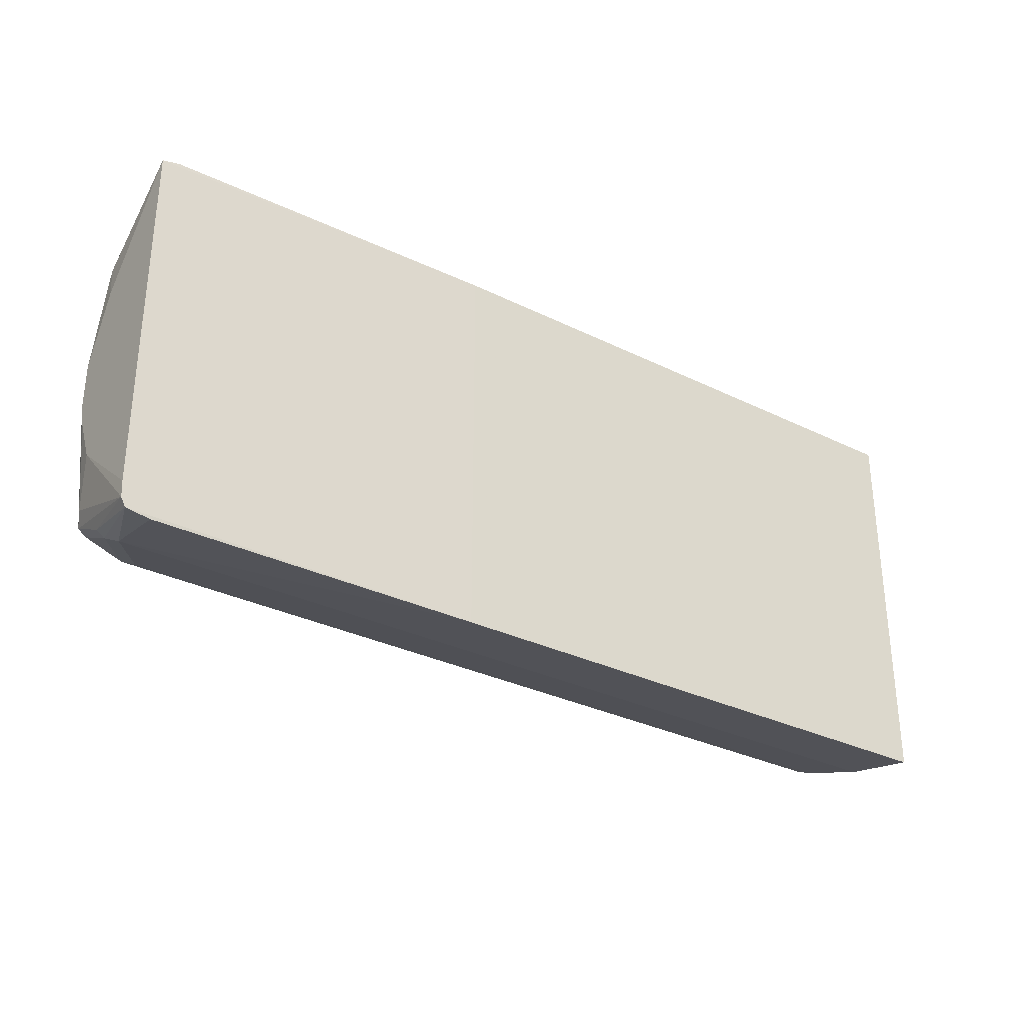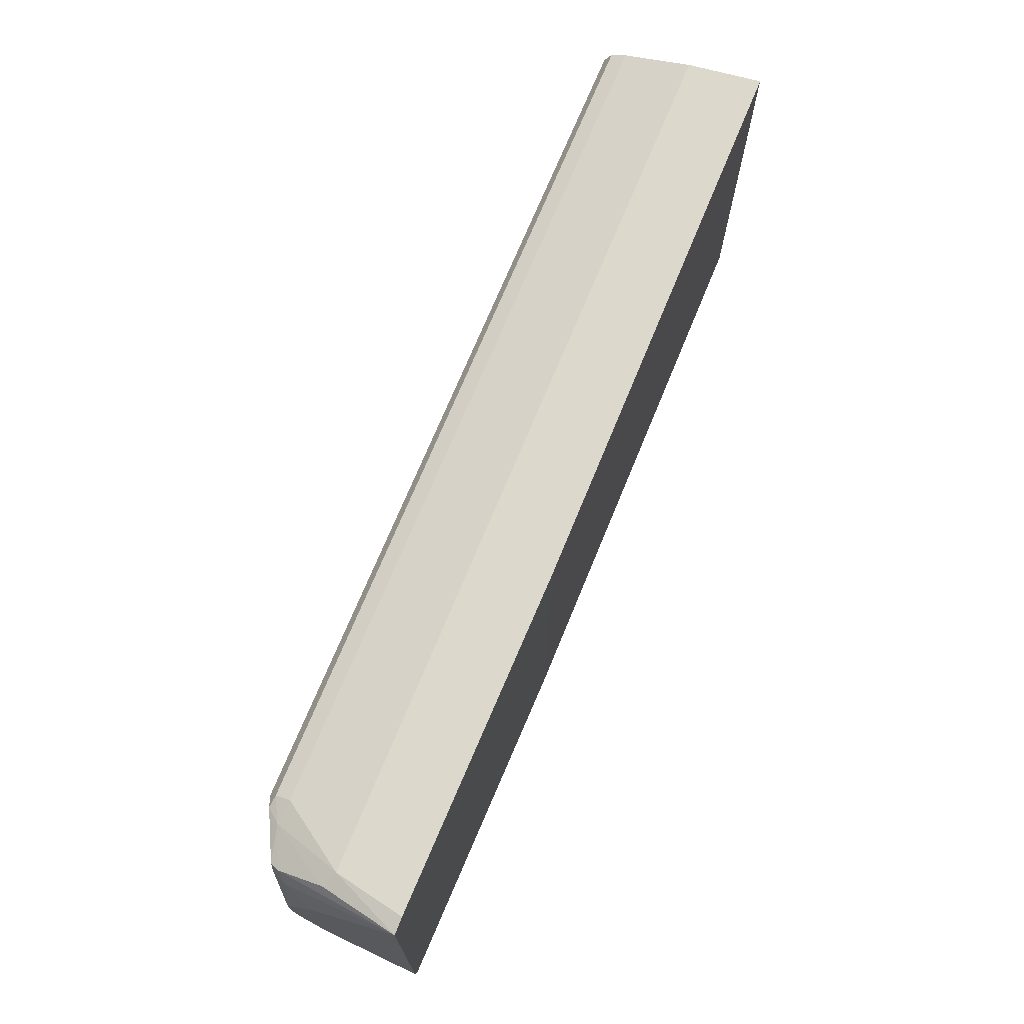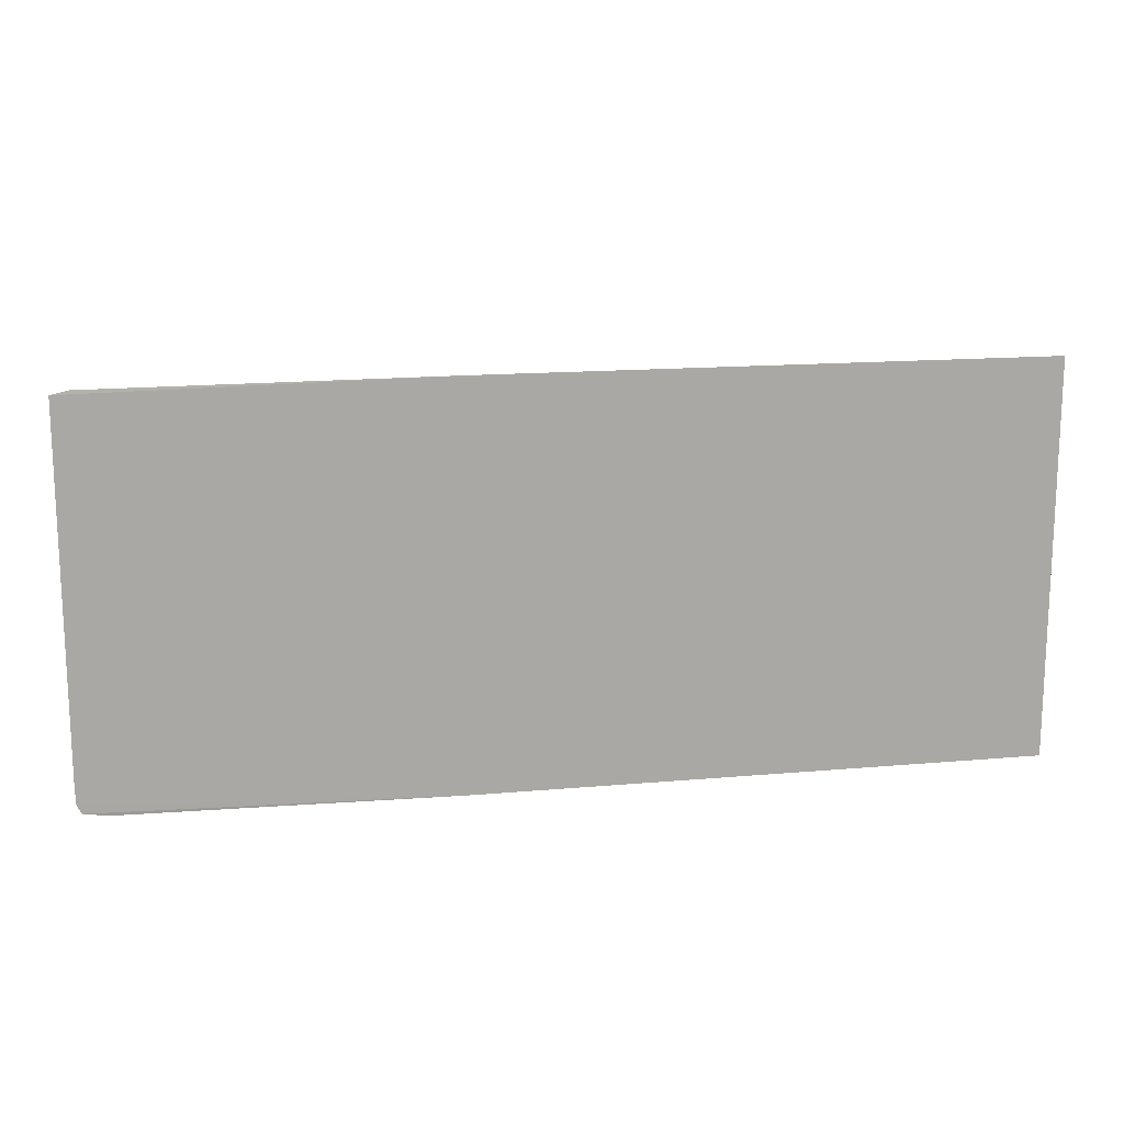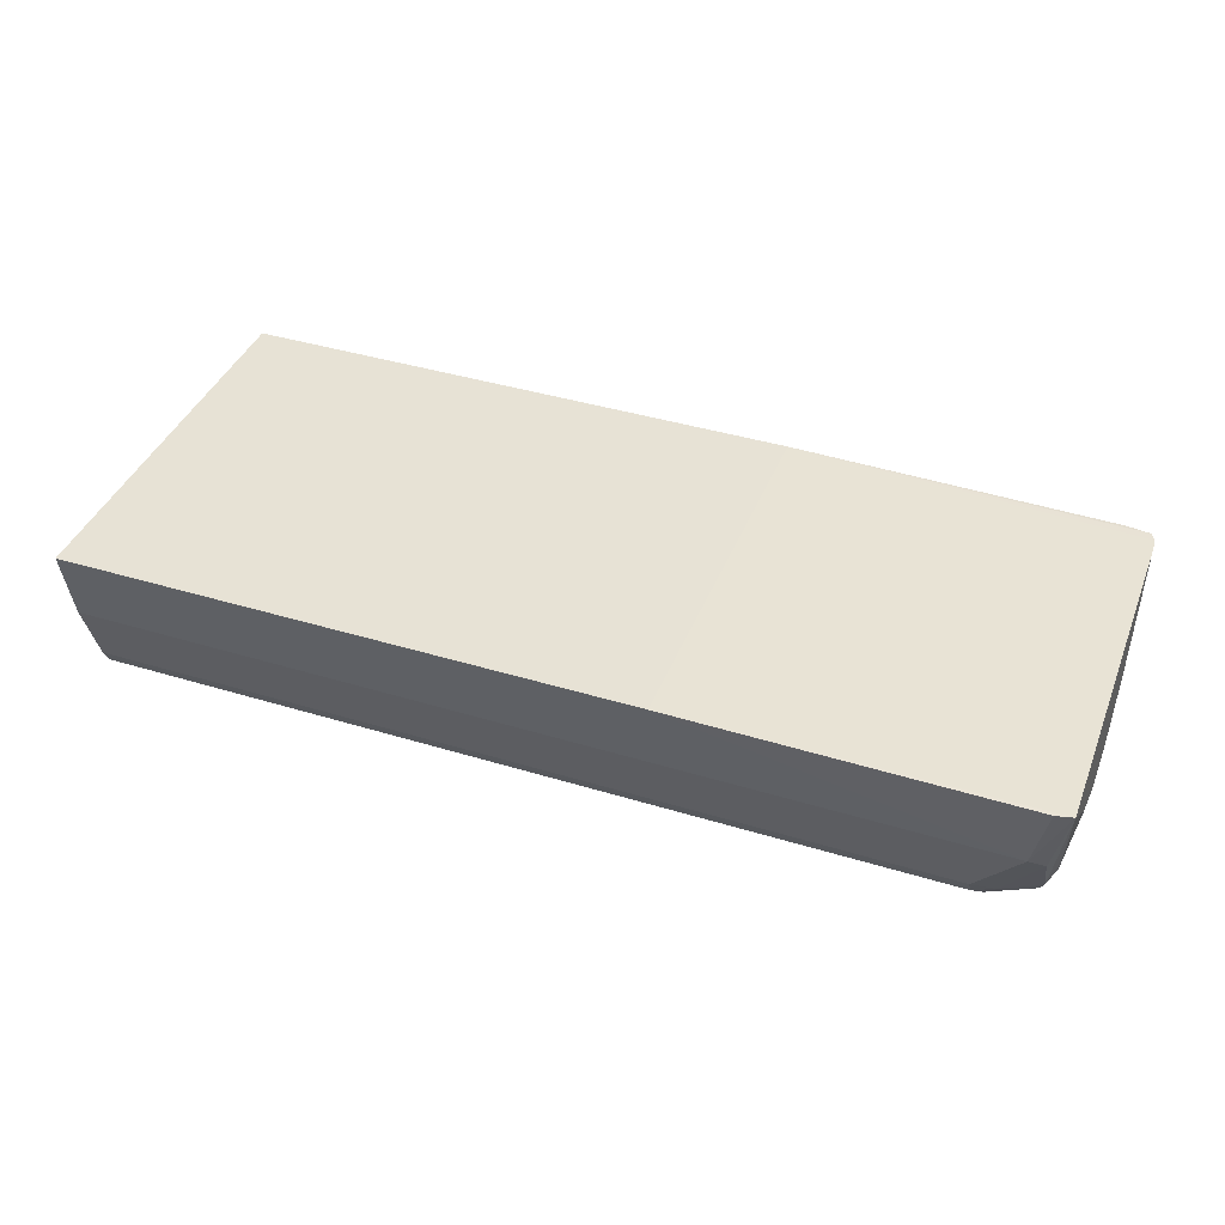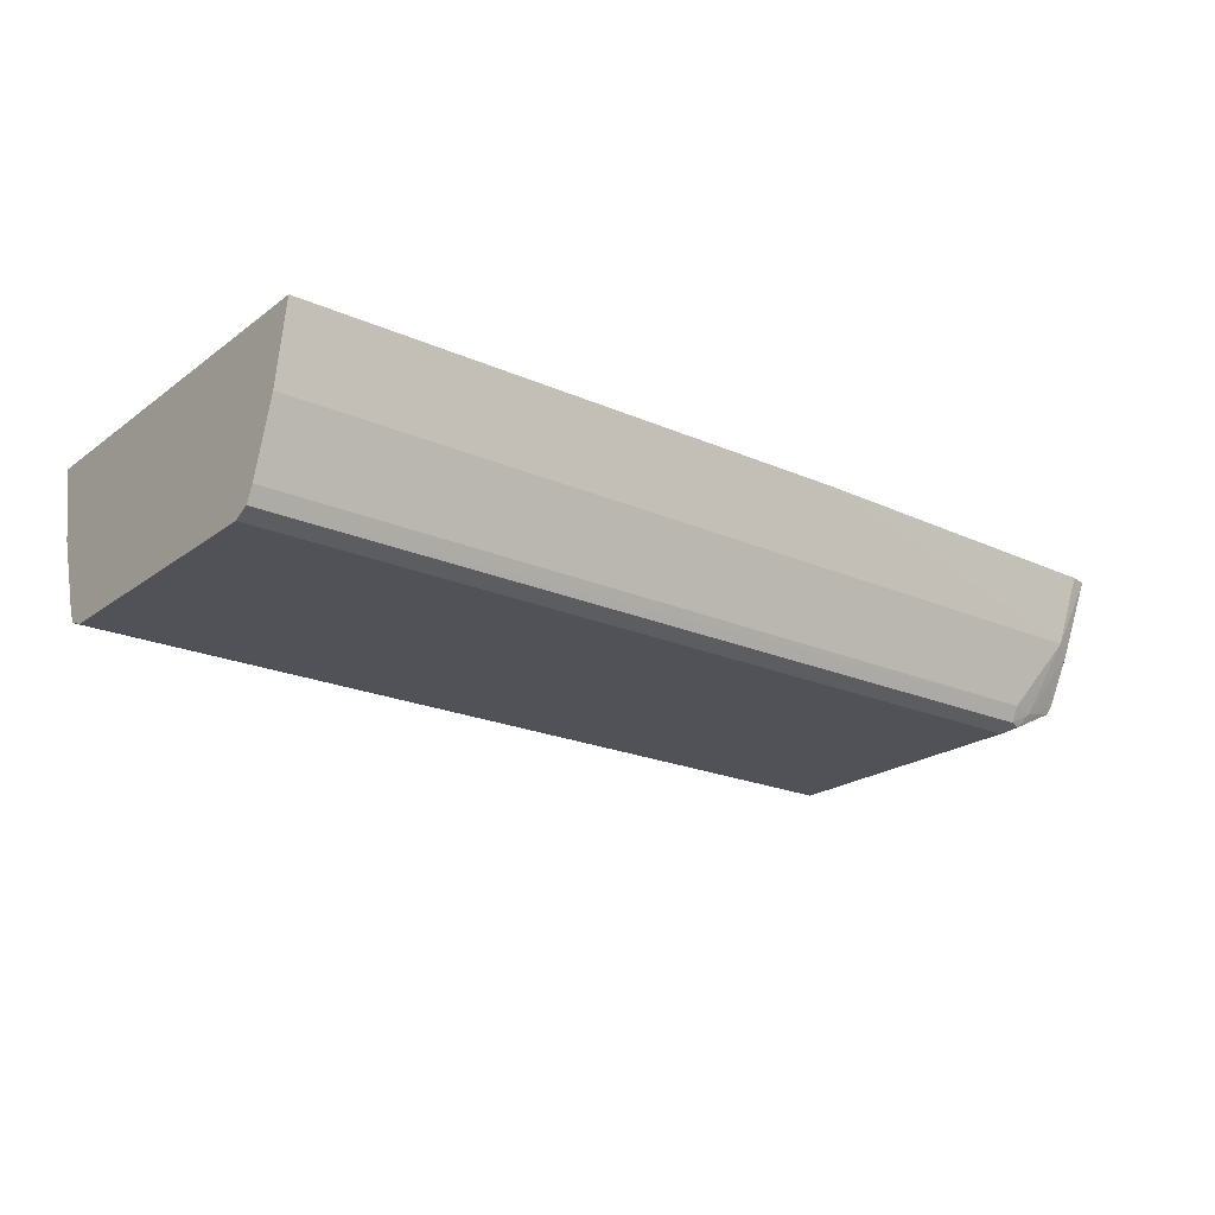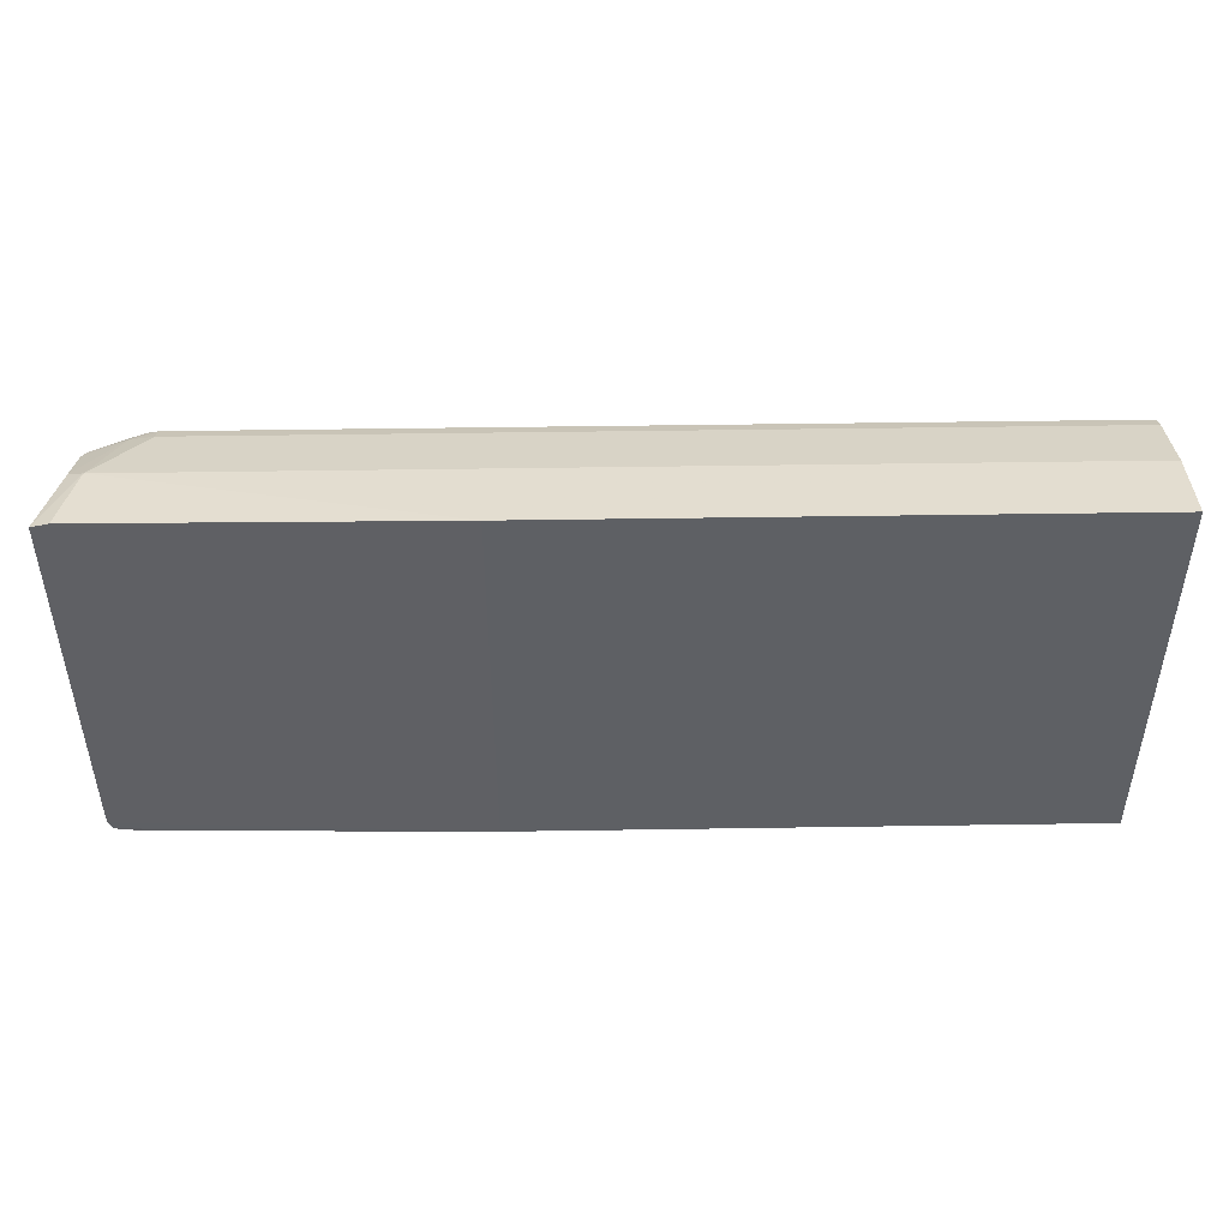
<metadata>
{"format":"obj","ext":"obj","renderer":"f3d","projection":"perspective","resolution":1024,"background":"white","views":[{"elev":-31.0,"azim":-35.2,"up":"+Y"},{"elev":71.0,"azim":-67.7,"up":"+Y"},{"elev":15.1,"azim":-10.8,"up":"+Y"},{"elev":40.4,"azim":-159.4,"up":"+Z"},{"elev":-21.4,"azim":142.1,"up":"+Z"},{"elev":46.7,"azim":-1.0,"up":"+Y"}]}
</metadata>
<code>
v 0.3108 0.07867 -0.4789
v 0.176 0.07768 -0.4809
v 0.1694 0.07611 -0.4809
v 0.1818 0.07271 -0.509
v 0.1757 0.06968 -0.5121
v 0.1757 0.06059 -0.5302
v 0.1909 0.06135 -0.5374
v 0.1773 0.05908 -0.534
v 0.1954 0.05908 -0.5431
v 0.2 0.06059 -0.5424
v 0.2 0.06363 -0.5363
v 0.5362 0.07271 -0.509
v 0.5362 0.07867 -0.4789
v 0.5362 0.06362 -0.5363
v 0.5362 0.06059 -0.5424
v 0.2 0.05453 -0.5454
v 0.2 -0.05453 -0.5454
v 0.1757 -0.05453 -0.5333
v 0.1757 0.05453 -0.5333
v 0.1727 0.05453 -0.5272
v 0.1694 0.03587 -0.5167
v 0.1694 0.009079 -0.5301
v 0.1694 -0.009079 -0.5301
v 0.1694 -0.03654 -0.5183
v 0.1694 -0.01828 -0.5273
v 0.1727 -0.05453 -0.5272
v 0.1696 -0.07271 -0.4809
v 0.175 -0.05908 -0.5318
v 0.1788 -0.06059 -0.5333
v 0.1788 -0.06968 -0.5151
v 0.197 -0.06059 -0.5424
v 0.5362 -0.06079 -0.5432
v 0.2 -0.06363 -0.5363
v 0.5362 -0.06362 -0.5363
v 0.5362 -0.05454 -0.5454
v 0.5362 0.05461 -0.5453
v 0.5362 -0.07867 -0.4789
v 0.5362 -0.07271 -0.509
v 0.1818 -0.07271 -0.509
v 0.1714 -0.07627 -0.4809
v 0.181 -0.07768 -0.4809
v 0.3108 -0.07867 -0.4789
v 0.1694 -0.06638 -0.4809
v 0.175 -0.06816 -0.5136
f 14 13 36
f 36 13 35
f 35 13 37
f 29 31 30
f 38 34 37
f 15 14 36
f 33 34 38
f 34 35 37
f 15 36 16
f 29 18 31
f 17 16 35
f 32 17 35
f 32 35 34
f 32 34 33
f 32 33 31
f 32 31 17
f 17 31 18
f 39 33 38
f 16 36 35
f 39 30 33
f 1 37 13
f 39 41 40
f 29 30 28
f 33 30 31
f 41 42 40
f 44 30 40
f 44 28 30
f 27 28 44
f 27 44 40
f 27 40 42
f 39 40 30
f 24 3 22
f 43 3 24
f 43 24 27
f 43 27 42
f 43 42 1
f 42 37 1
f 38 37 42
f 39 38 42
f 39 42 41
f 43 1 3
f 29 28 18
f 10 15 9
f 26 25 23
f 11 12 14
f 12 13 14
f 12 1 13
f 4 2 1
f 4 1 12
f 4 12 11
f 7 5 4
f 7 4 11
f 7 11 10
f 7 10 9
f 7 9 8
f 7 8 6
f 23 18 28
f 5 6 3
f 5 3 4
f 4 3 2
f 2 3 1
f 15 11 14
f 10 11 15
f 7 6 5
f 26 27 24
f 26 23 28
f 26 28 27
f 26 24 25
f 25 24 23
f 23 24 22
f 23 22 18
f 19 22 20
f 21 20 22
f 19 18 22
f 21 3 20
f 6 20 3
f 6 19 20
f 6 8 19
f 19 8 9
f 19 9 18
f 9 17 18
f 9 16 17
f 21 22 3
f 9 15 16

</code>
